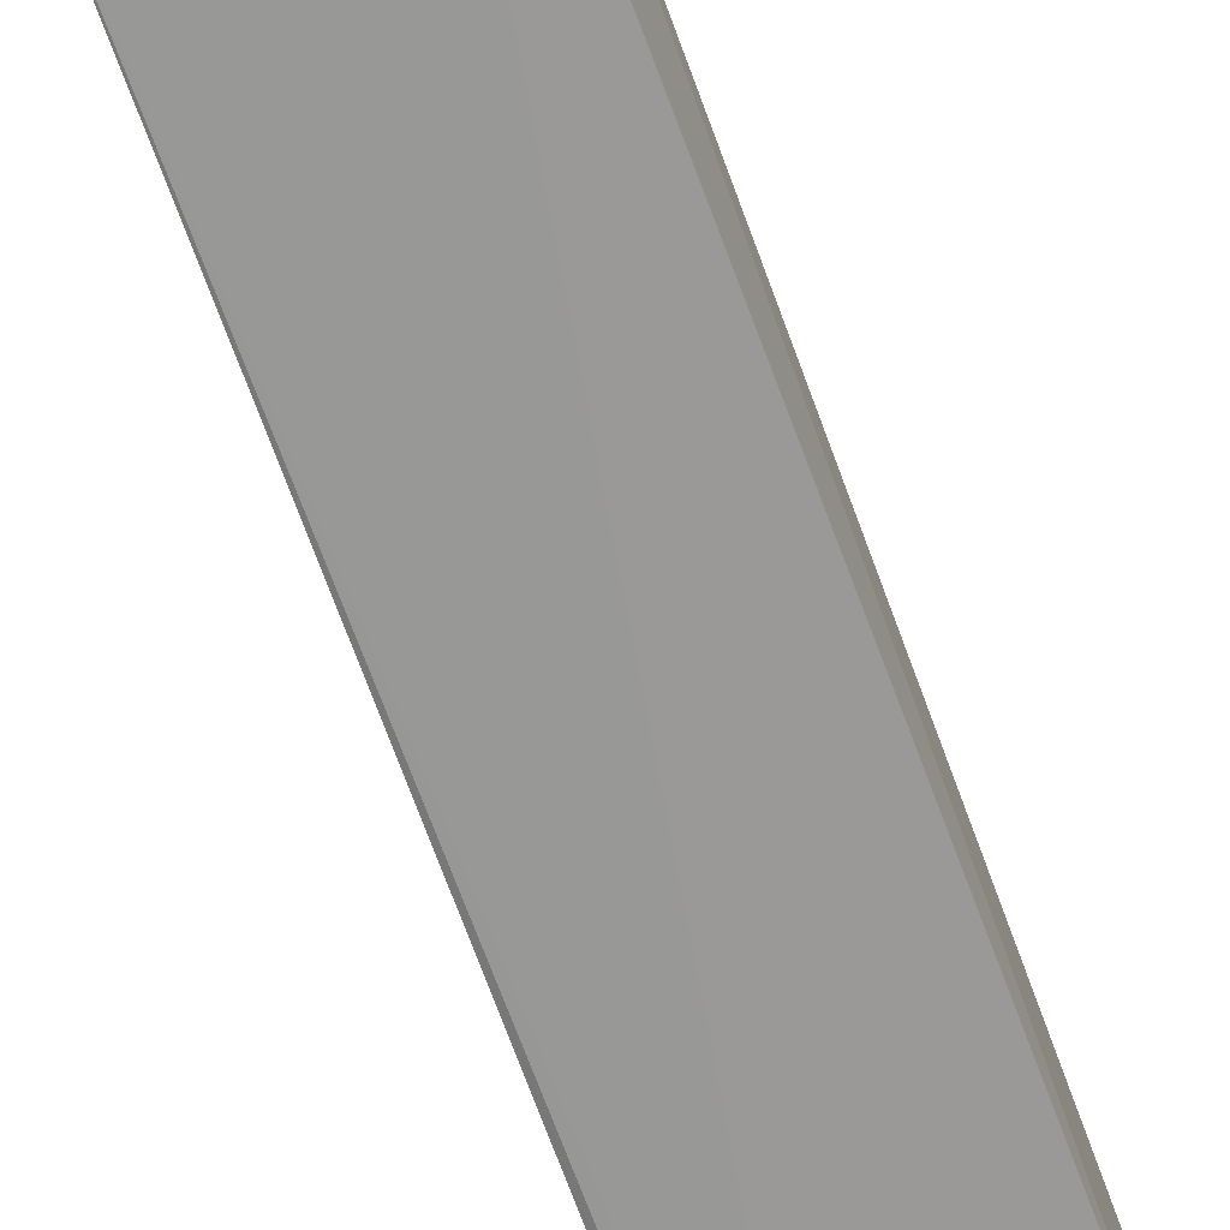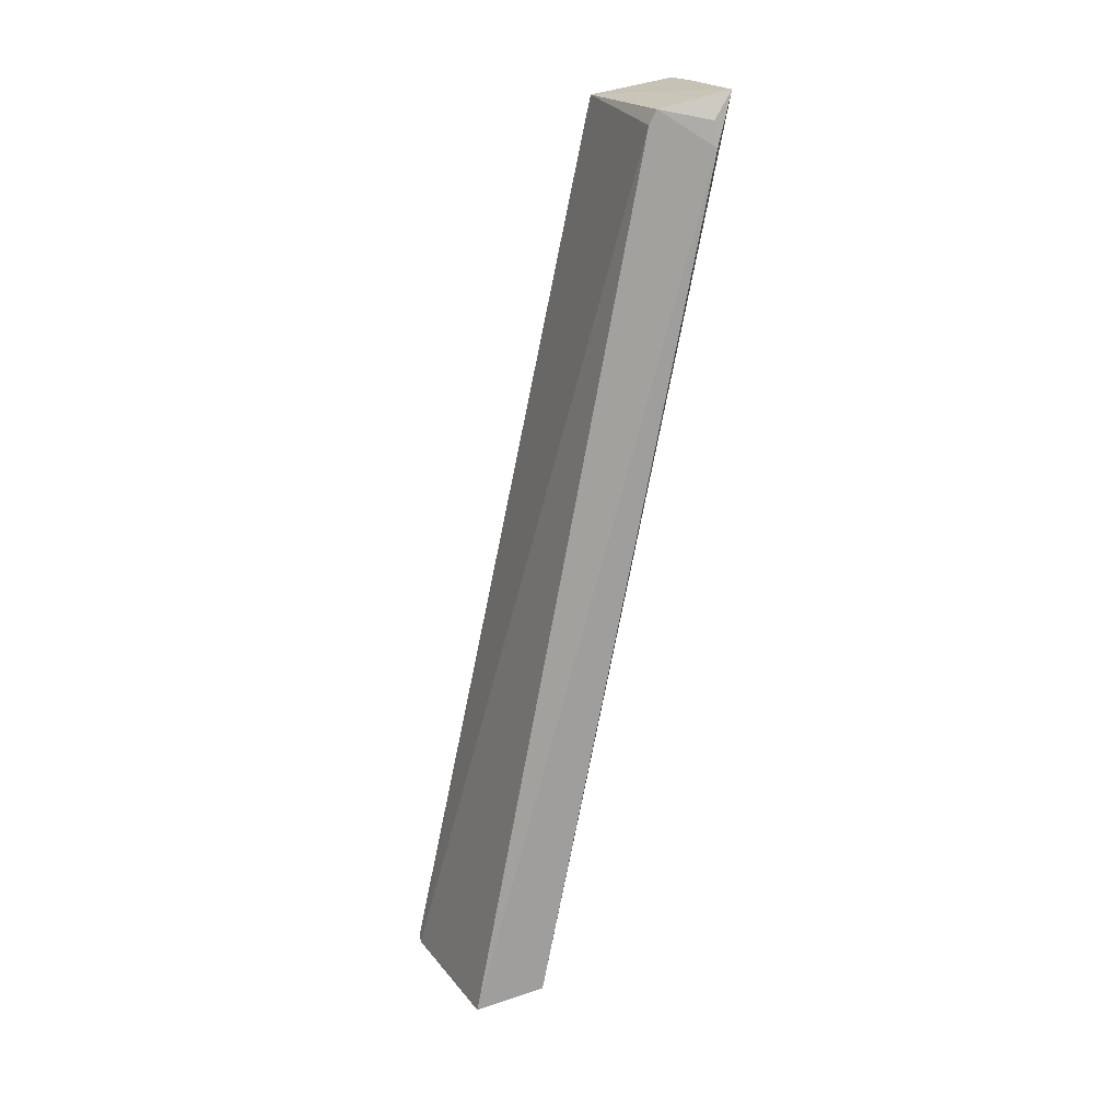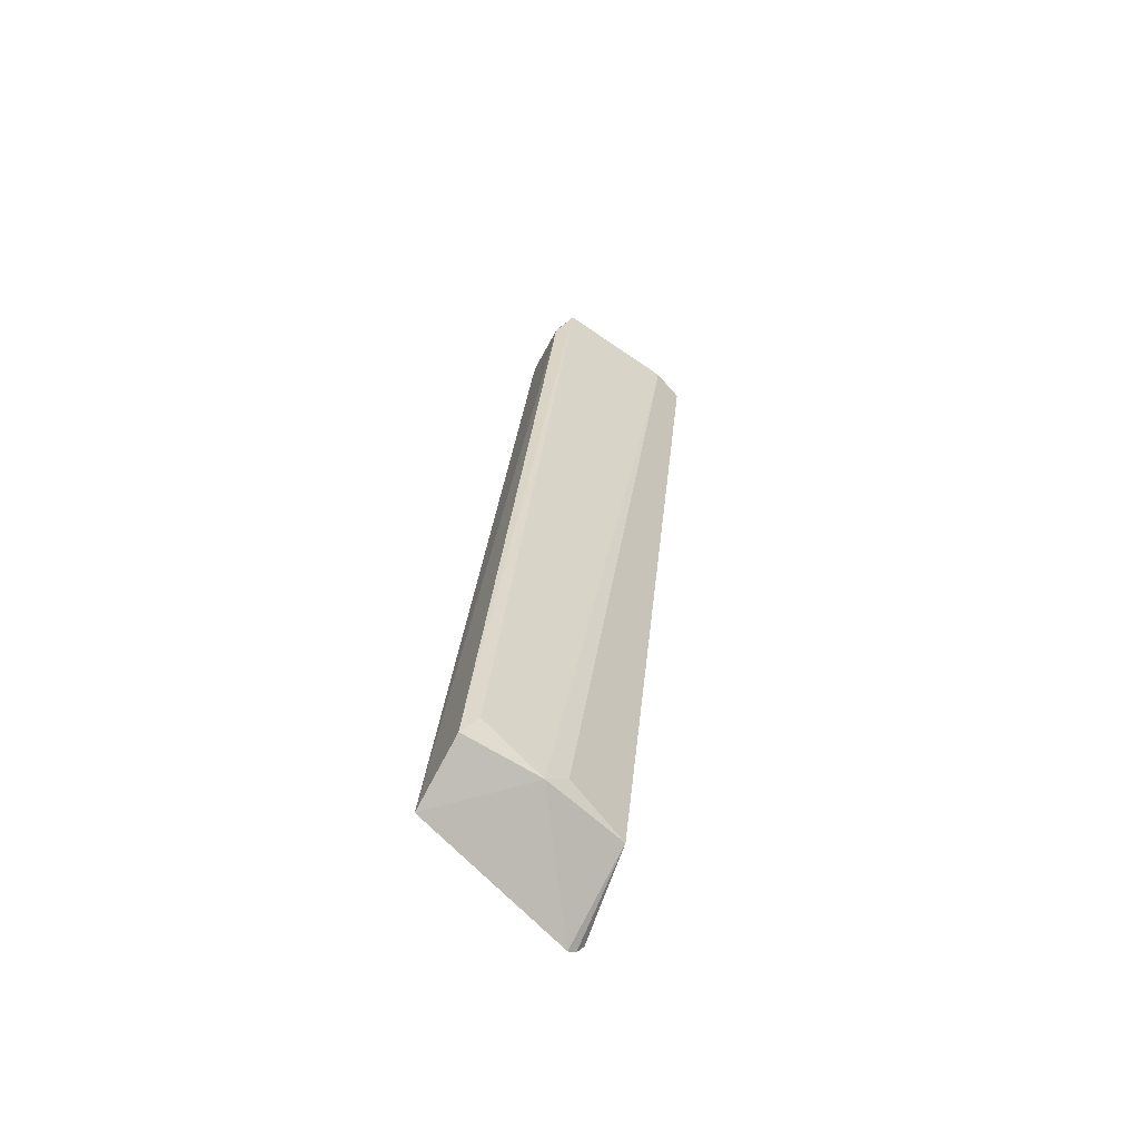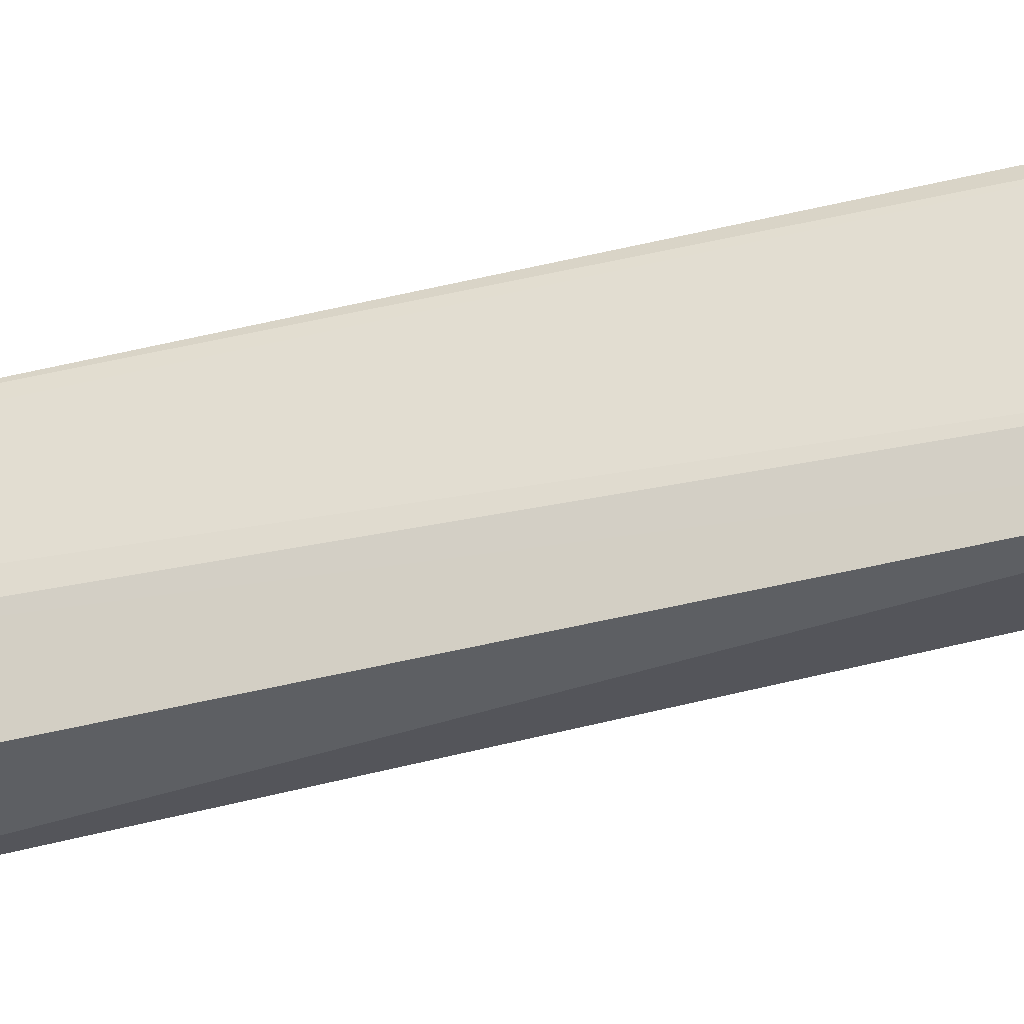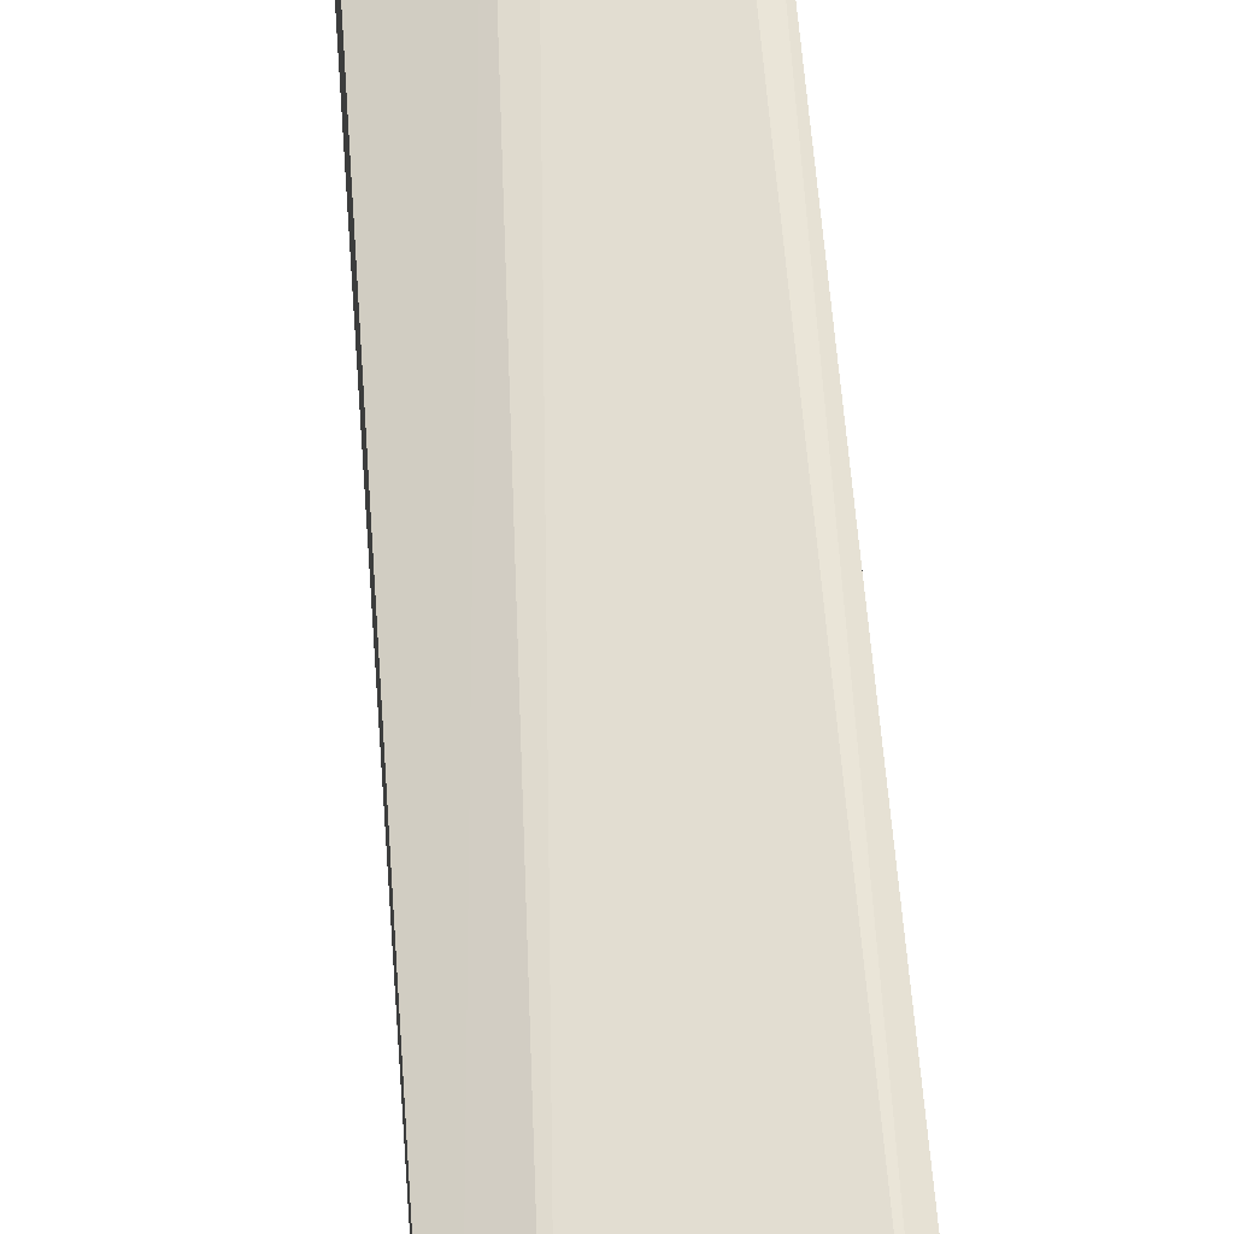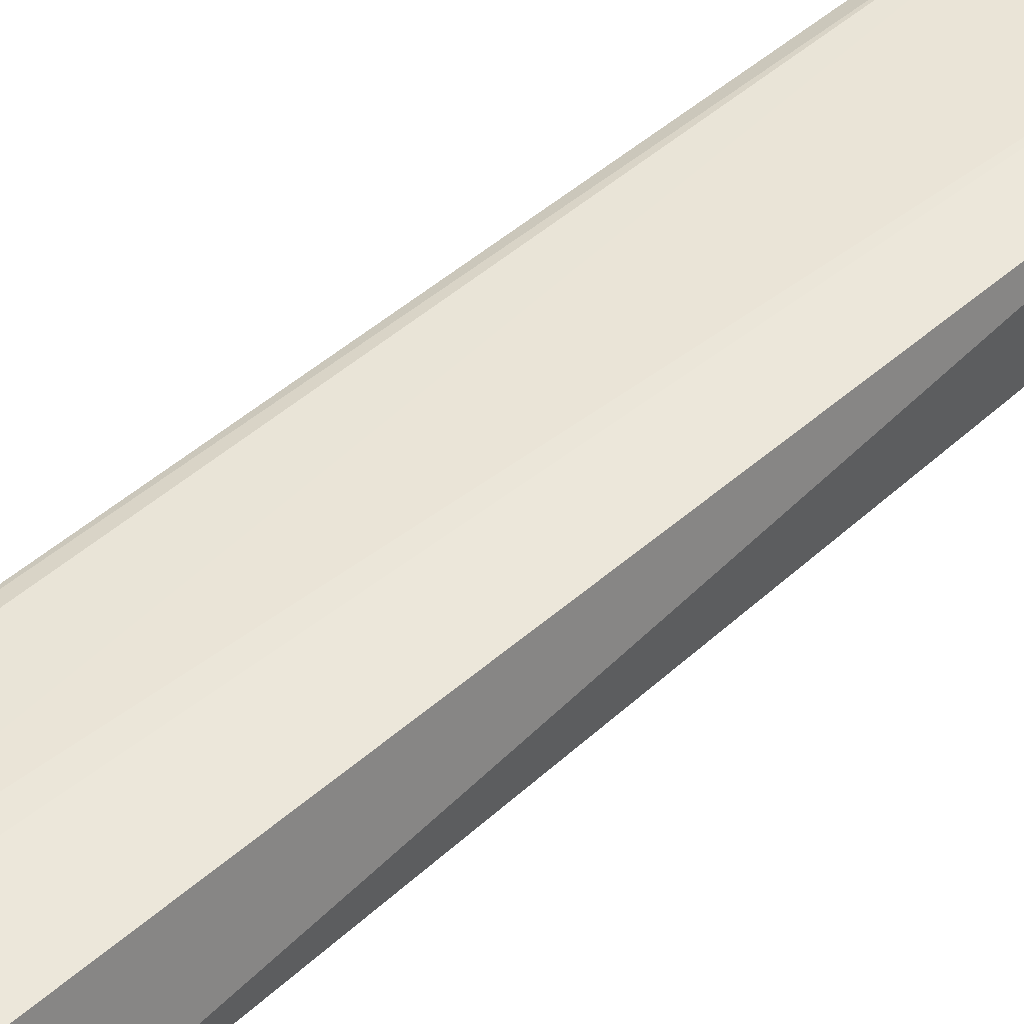
<metadata>
{"format":"obj","ext":"obj","renderer":"f3d","projection":"perspective","resolution":1024,"background":"white","views":[{"elev":-52.7,"azim":-160.0,"up":"+Z"},{"elev":18.6,"azim":-95.6,"up":"+Y"},{"elev":-71.9,"azim":-25.7,"up":"+Y"},{"elev":51.7,"azim":83.7,"up":"+Z"},{"elev":72.3,"azim":175.3,"up":"+Z"},{"elev":32.2,"azim":46.3,"up":"+Z"}]}
</metadata>
<code>
o Shape_IndexedFaceSet.039_Shape_IndexedFaceSet.7665
v 0.06217 -0.5829 0.4907
v 0.06444 0.4723 0.6802
v 0.2541 -0.6071 0.3432
v 0.2555 -0.566 0.4487
v 0.2471 0.4848 0.5663
v 0.06217 0.468 0.6083
v 0.2654 0.5022 0.6637
v 0.05643 -0.6056 0.4088
v 0.1546 -0.5829 0.4823
v 0.07991 0.5036 0.7012
v 0.2271 0.5019 0.6794
v 0.261 -0.5956 0.3468
v 0.06217 0.4427 0.684
v 0.1798 -0.5576 0.4823
v 0.2446 -0.6133 0.3441
v 0.07897 -0.5492 0.4991
v 0.06217 0.4848 0.6167
f 8 13 17
f 1 8 9
f 7 5 10
f 10 9 11
f 7 10 11
f 4 3 12
f 3 5 12
f 7 4 12
f 5 7 12
f 8 1 13
f 1 10 13
f 10 2 13
f 4 7 14
f 9 4 14
f 11 9 14
f 7 11 14
f 3 4 15
f 5 3 15
f 6 5 15
f 8 6 15
f 4 9 15
f 9 8 15
f 1 9 16
f 10 1 16
f 9 10 16
f 5 6 17
f 6 8 17
f 2 10 17
f 10 5 17
f 13 2 17

</code>
